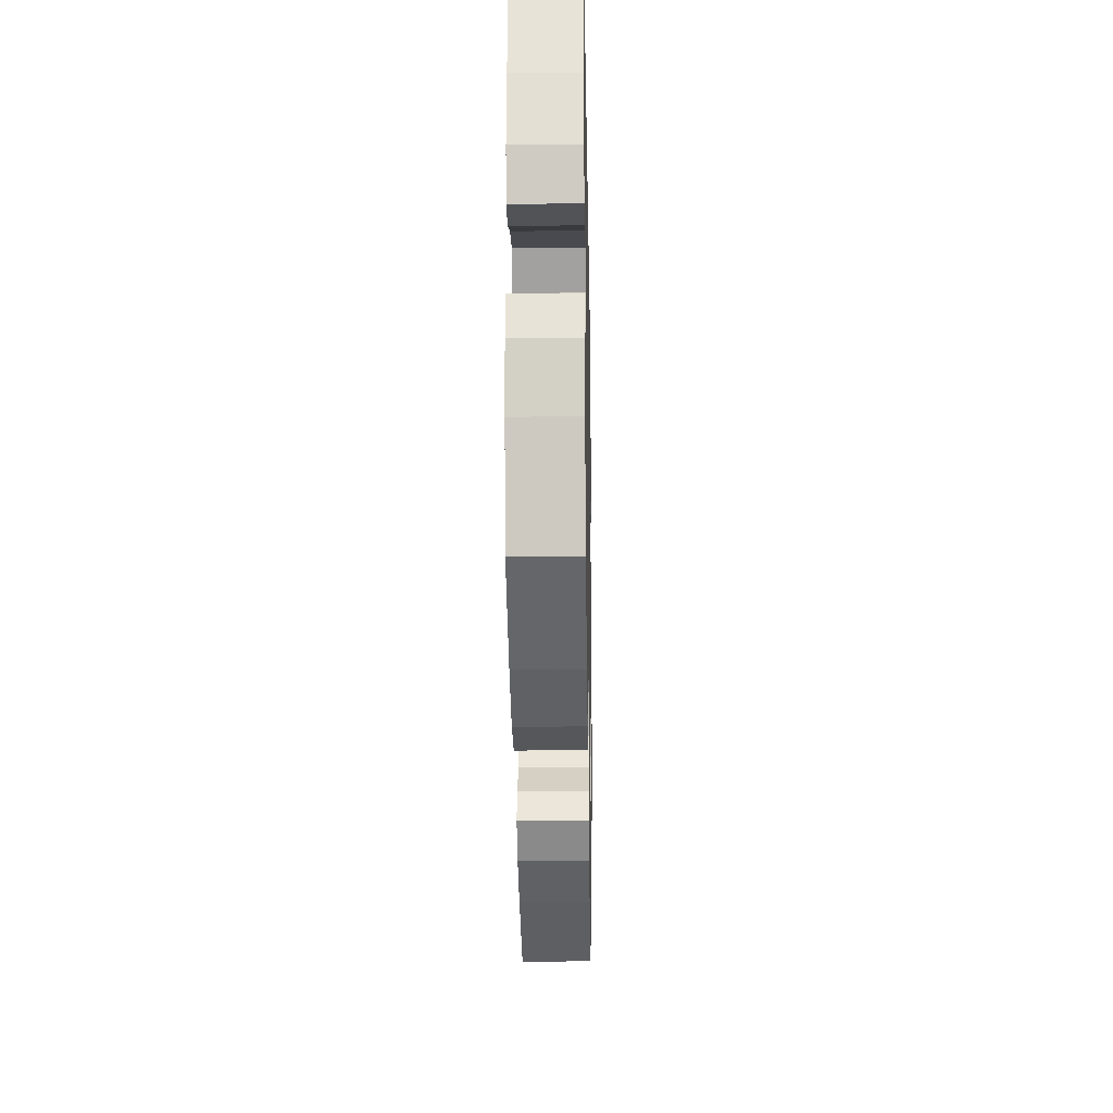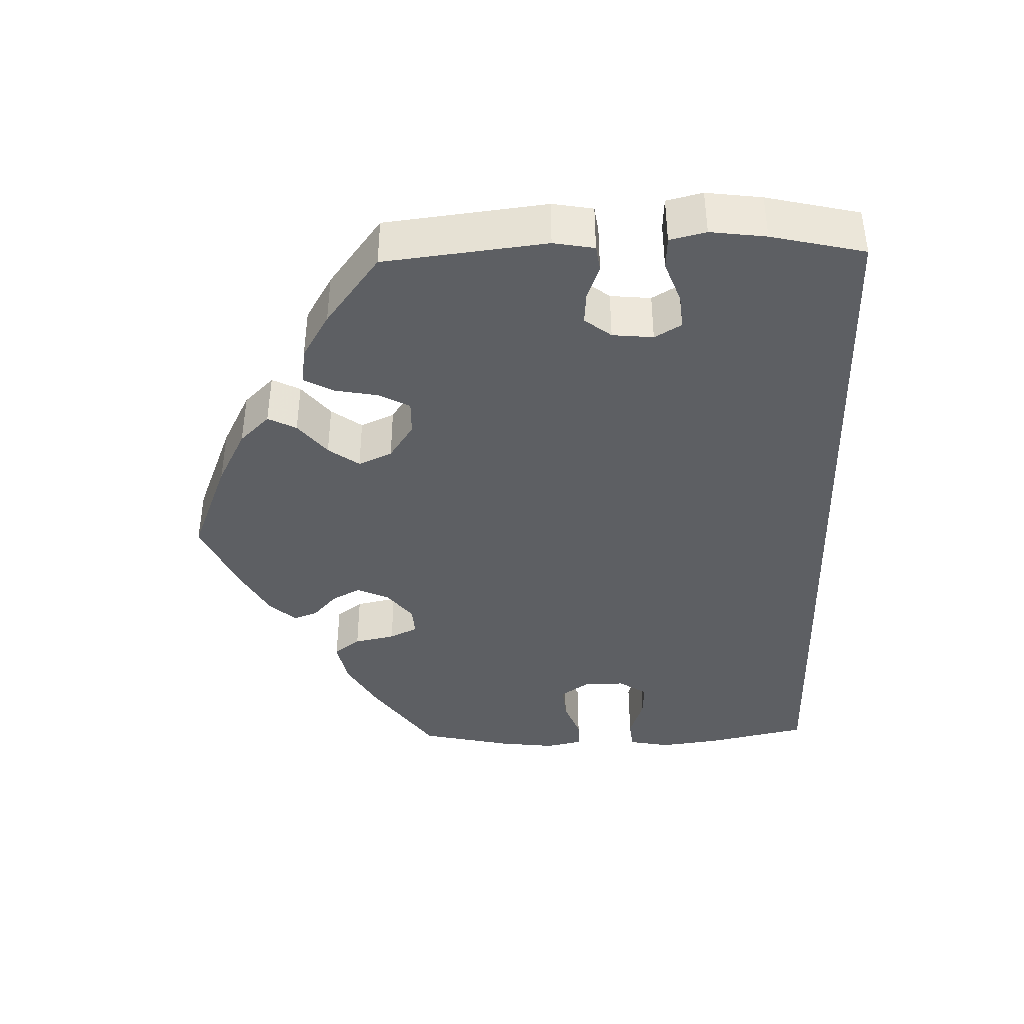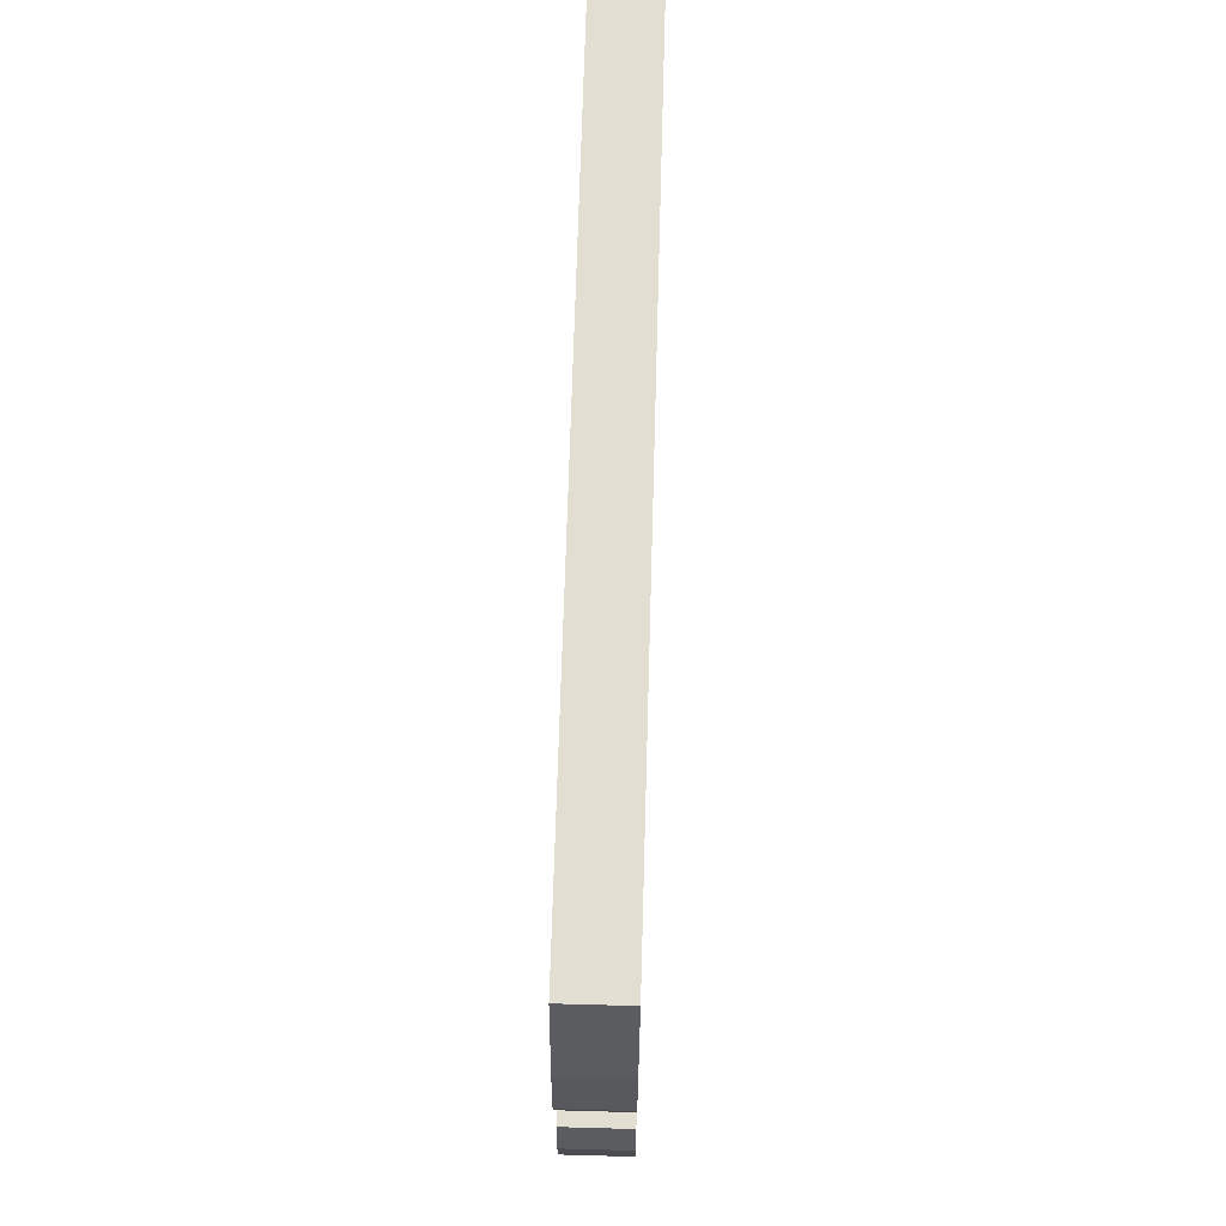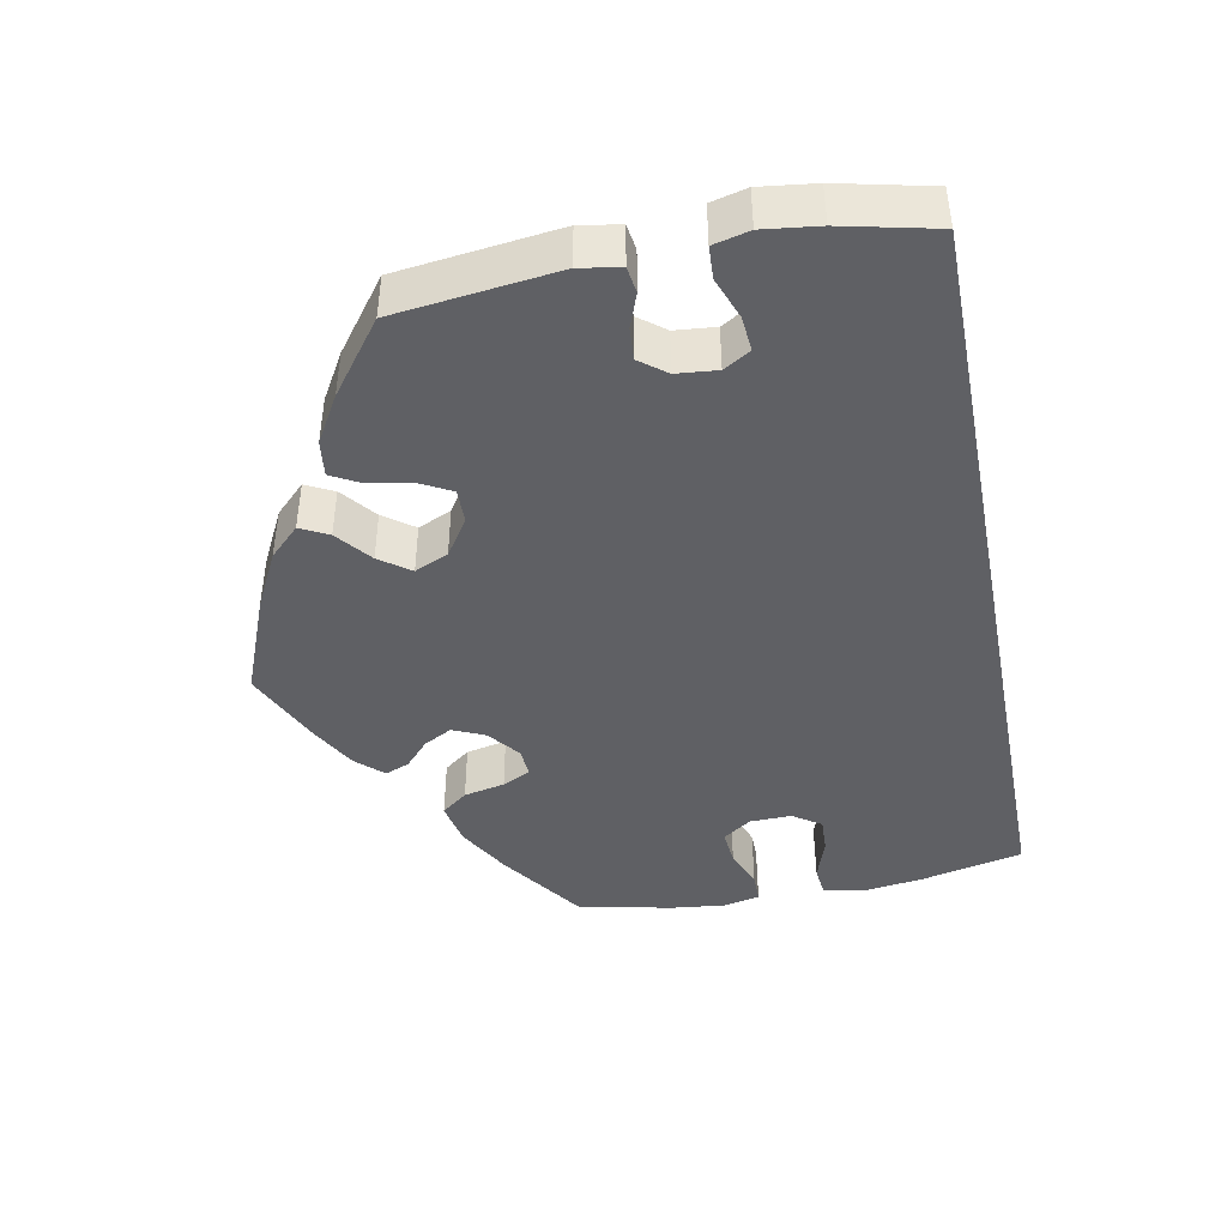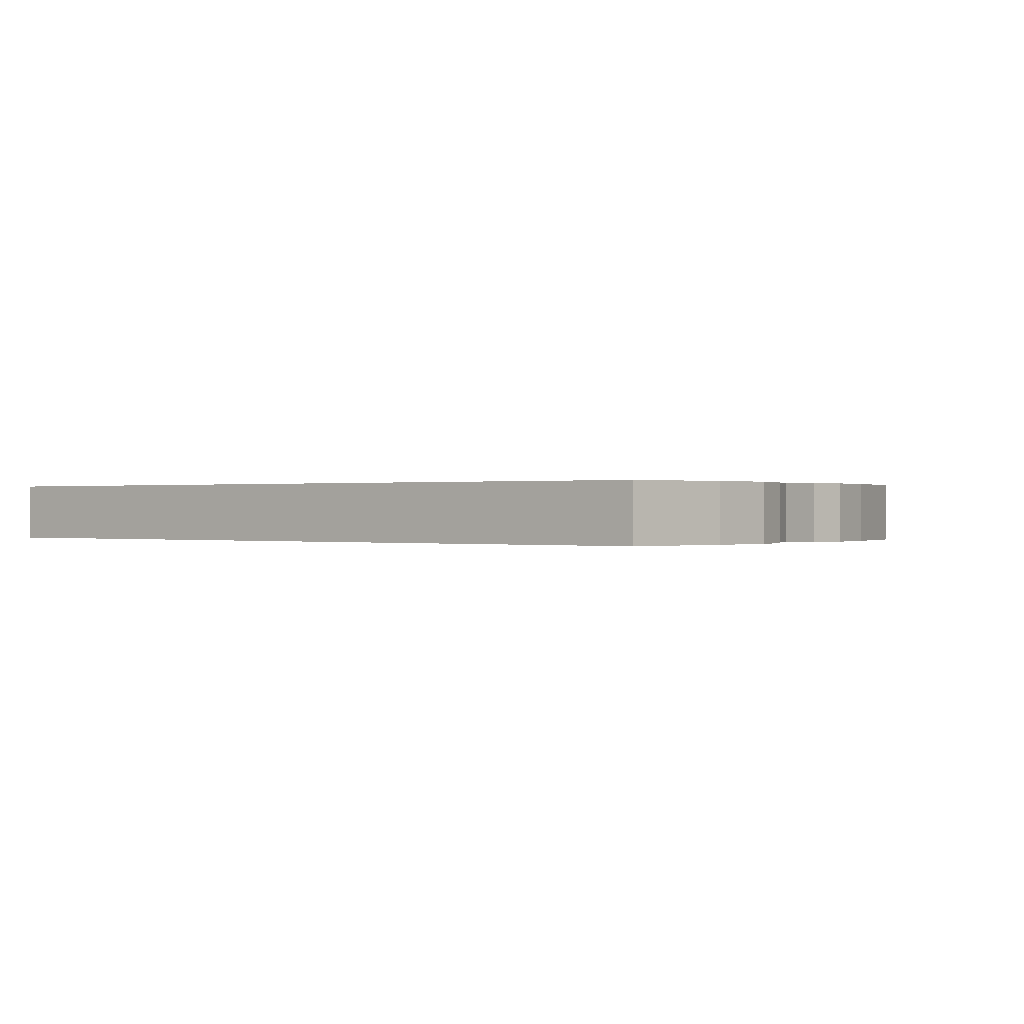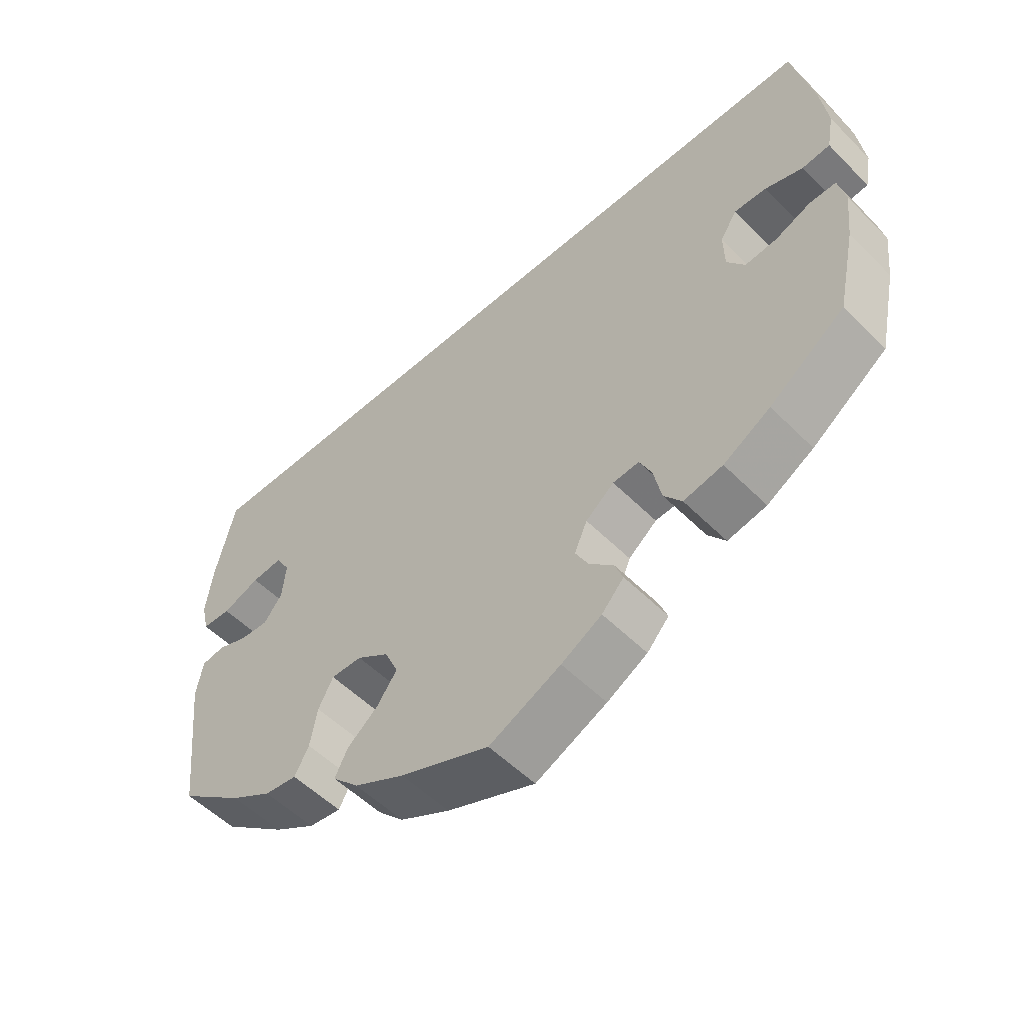
<metadata>
{"format":"obj","ext":"obj","renderer":"f3d","projection":"perspective","resolution":1024,"background":"white","views":[{"elev":-16.1,"azim":91.1,"up":"+Z"},{"elev":-40.4,"azim":-88.4,"up":"+Y"},{"elev":67.9,"azim":91.6,"up":"+Z"},{"elev":-43.9,"azim":-79.0,"up":"+Y"},{"elev":0.1,"azim":37.9,"up":"+Y"},{"elev":-53.5,"azim":43.3,"up":"+Z"}]}
</metadata>
<code>
v 0.395 0.07 -0.364
v 0.329 0.07 -0.402
v 0.274 0.07 -0.413
v 0.249 0.07 -0.38
v 0.238 0.07 -0.328
v 0.221 0.07 -0.292
v 0.184 0.07 -0.295
v 0.144 0.07 -0.327
v 0.126 0.07 -0.368
v 0.145 0.07 -0.404
v 0.178 0.07 -0.434
v 0.19 0.07 -0.465
v 0.159 0.07 -0.499
v 0.102 0.07 -0.531
v 0.001 0.07 -0.578
v -0.125 0.07 -0.528
v -0.197 0.07 -0.491
v -0.234 0.07 -0.453
v -0.216 0.07 -0.417
v -0.172 0.07 -0.381
v -0.144 0.07 -0.342
v -0.163 0.07 -0.299
v -0.209 0.07 -0.268
v -0.253 0.07 -0.267
v -0.274 0.07 -0.307
v -0.284 0.07 -0.362
v -0.304 0.07 -0.399
v -0.35 0.07 -0.393
v -0.409 0.07 -0.358
v -0.5 0.07 -0.289
v -0.524 0.07 -0.083
v -0.515 0.07 -0.031
v -0.482 0.07 -0.026
v -0.439 0.07 -0.042
v -0.398 0.07 -0.045
v -0.372 0.07 -0.011
v -0.367 0.07 0.041
v -0.387 0.07 0.075
v -0.431 0.07 0.071
v -0.484 0.07 0.051
v -0.525 0.07 0.053
v -0.536 0.07 0.099
v -0.527 0.07 0.17
v -0.5 0.07 0.289
v 0.5 0.07 0.29
v 0.528 0.07 0.161
v 0.538 0.07 0.085
v 0.528 0.07 0.032
v 0.489 0.07 0.028
v 0.436 0.07 0.046
v 0.391 0.07 0.048
v 0.367 0.07 0.012
v 0.368 0.07 -0.041
v 0.393 0.07 -0.077
v 0.438 0.07 -0.073
v 0.488 0.07 -0.053
v 0.525 0.07 -0.053
v 0.535 0.07 -0.099
v 0.527 0.07 -0.169
v 0.501 0.07 -0.288
v 0.395 0 -0.364
v 0.329 0 -0.402
v 0.274 0 -0.413
v 0.249 0 -0.38
v 0.238 0 -0.328
v 0.221 0 -0.292
v 0.184 0 -0.295
v 0.144 0 -0.327
v 0.126 0 -0.368
v 0.145 0 -0.404
v 0.178 0 -0.434
v 0.19 0 -0.465
v 0.159 0 -0.499
v 0.102 0 -0.531
v 0.001 0 -0.578
v -0.125 0 -0.528
v -0.197 0 -0.491
v -0.234 0 -0.453
v -0.216 0 -0.417
v -0.172 0 -0.381
v -0.144 0 -0.342
v -0.163 0 -0.299
v -0.209 0 -0.268
v -0.253 0 -0.267
v -0.274 0 -0.307
v -0.284 0 -0.362
v -0.304 0 -0.399
v -0.35 0 -0.393
v -0.409 0 -0.358
v -0.5 0 -0.289
v -0.524 0 -0.083
v -0.515 0 -0.031
v -0.482 0 -0.026
v -0.439 0 -0.042
v -0.398 0 -0.045
v -0.372 0 -0.011
v -0.367 0 0.041
v -0.387 0 0.075
v -0.431 0 0.071
v -0.484 0 0.051
v -0.525 0 0.053
v -0.536 0 0.099
v -0.527 0 0.17
v -0.5 0 0.289
v 0.5 0 0.29
v 0.528 0 0.161
v 0.538 0 0.085
v 0.528 0 0.032
v 0.489 0 0.028
v 0.436 0 0.046
v 0.391 0 0.048
v 0.367 0 0.012
v 0.368 0 -0.041
v 0.393 0 -0.077
v 0.438 0 -0.073
v 0.488 0 -0.053
v 0.525 0 -0.053
v 0.535 0 -0.099
v 0.527 0 -0.169
v 0.501 0 -0.288
f 55 56 57 58
f 54 55 58 59
f 47 48 49 50
f 47 50 51
f 46 47 51
f 45 46 51
f 44 45 51 52
f 39 40 41 42
f 38 39 42 43
f 31 32 33 34
f 31 34 35
f 30 31 35
f 29 30 35 36
f 25 26 27 28
f 24 25 28 29
f 17 18 19 20
f 17 20 21
f 16 17 21
f 15 16 21
f 14 15 21 22
f 10 11 12 13
f 9 10 13 14
f 2 3 4 5
f 2 5 6
f 1 2 6
f 54 59 60 1
f 43 44 52 53
f 38 43 53 54
f 37 38 54 1
f 24 29 36
f 23 24 36 37
f 22 23 37
f 9 14 22 37
f 8 9 37
f 7 8 37
f 6 7 37
f 1 6 37
f 118 117 116 115
f 119 118 115 114
f 110 109 108 107
f 111 110 107
f 111 107 106
f 111 106 105
f 112 111 105 104
f 102 101 100 99
f 103 102 99 98
f 94 93 92 91
f 95 94 91
f 95 91 90
f 96 95 90 89
f 88 87 86 85
f 89 88 85 84
f 80 79 78 77
f 81 80 77
f 81 77 76
f 81 76 75
f 82 81 75 74
f 73 72 71 70
f 74 73 70 69
f 65 64 63 62
f 66 65 62
f 66 62 61
f 61 120 119 114
f 113 112 104 103
f 114 113 103 98
f 61 114 98 97
f 96 89 84
f 97 96 84 83
f 97 83 82
f 97 82 74 69
f 97 69 68
f 97 68 67
f 97 67 66
f 97 66 61
f 1 61 62 2
f 2 62 63 3
f 3 63 64 4
f 4 64 65 5
f 5 65 66 6
f 6 66 67 7
f 7 67 68 8
f 8 68 69 9
f 9 69 70 10
f 10 70 71 11
f 11 71 72 12
f 12 72 73 13
f 13 73 74 14
f 14 74 75 15
f 15 75 76 16
f 16 76 77 17
f 17 77 78 18
f 18 78 79 19
f 19 79 80 20
f 20 80 81 21
f 21 81 82 22
f 22 82 83 23
f 23 83 84 24
f 24 84 85 25
f 25 85 86 26
f 26 86 87 27
f 27 87 88 28
f 28 88 89 29
f 29 89 90 30
f 30 90 91 31
f 31 91 92 32
f 32 92 93 33
f 33 93 94 34
f 34 94 95 35
f 35 95 96 36
f 36 96 97 37
f 37 97 98 38
f 38 98 99 39
f 39 99 100 40
f 40 100 101 41
f 41 101 102 42
f 42 102 103 43
f 43 103 104 44
f 44 104 105 45
f 45 105 106 46
f 46 106 107 47
f 47 107 108 48
f 48 108 109 49
f 49 109 110 50
f 50 110 111 51
f 51 111 112 52
f 52 112 113 53
f 53 113 114 54
f 54 114 115 55
f 55 115 116 56
f 56 116 117 57
f 57 117 118 58
f 58 118 119 59
f 59 119 120 60
f 60 120 61 1

</code>
